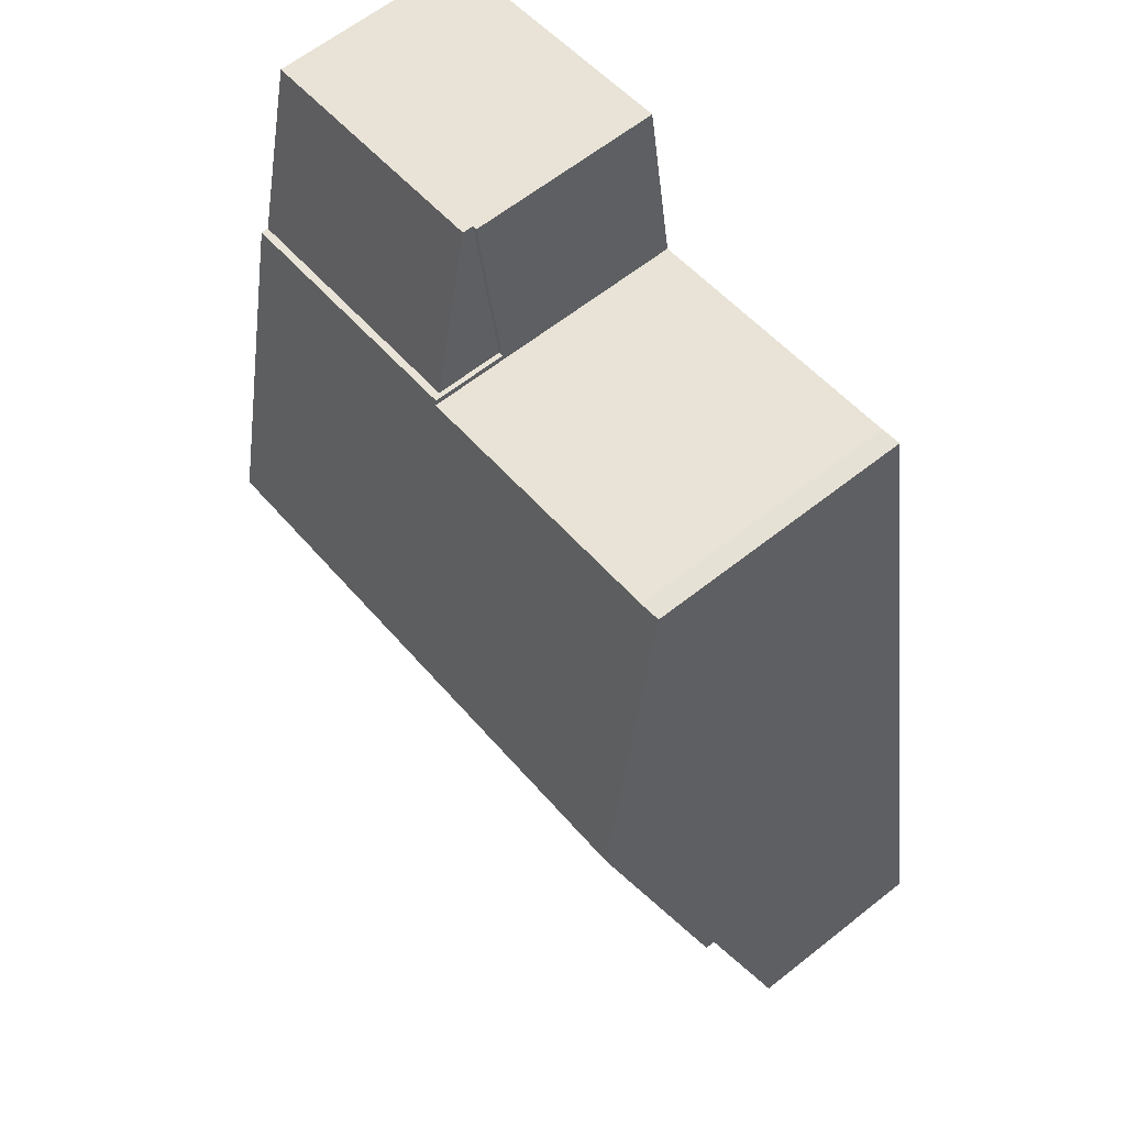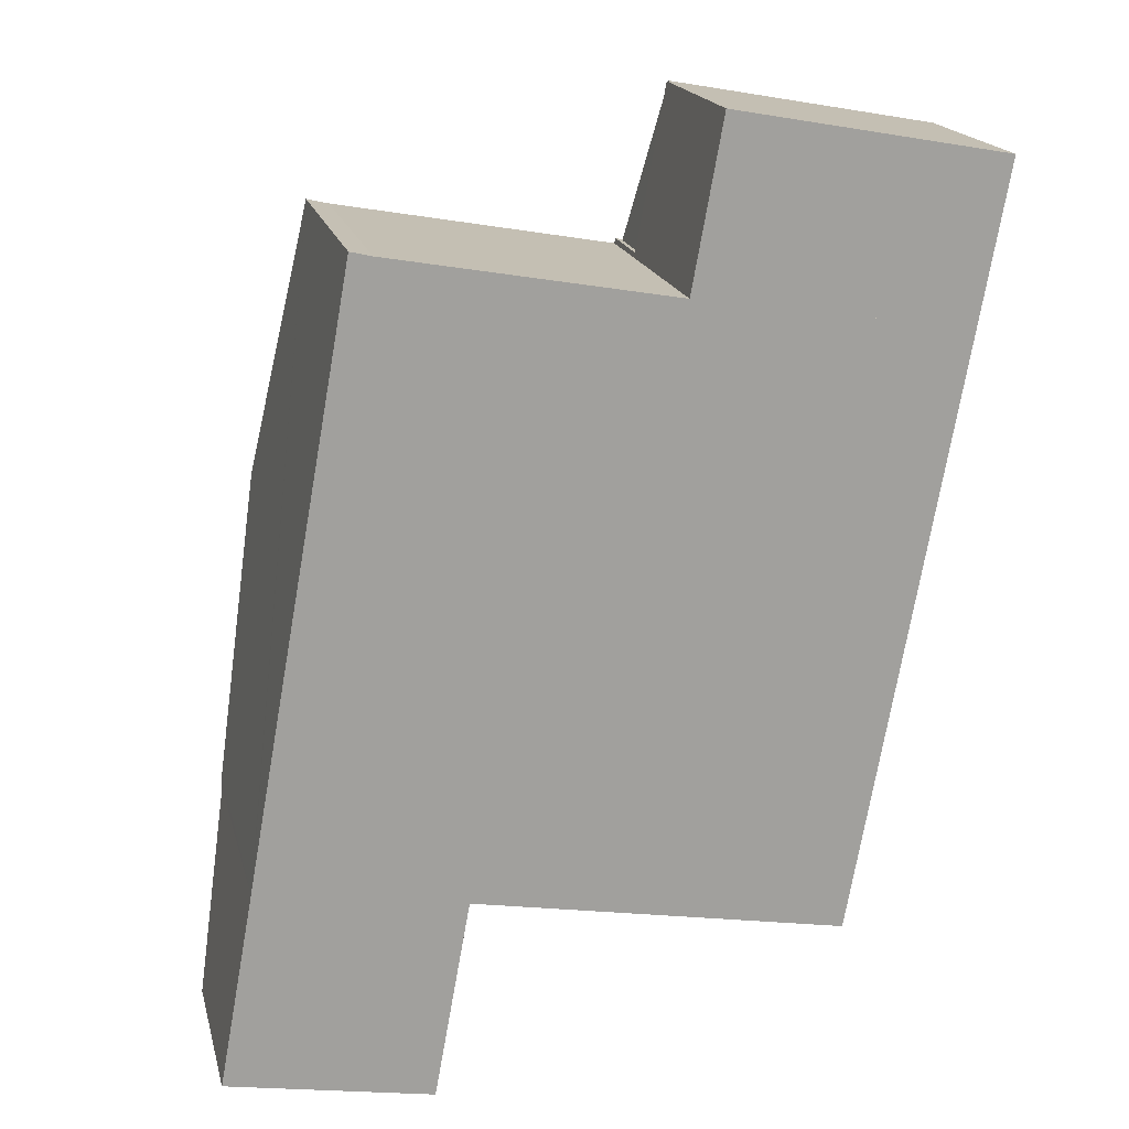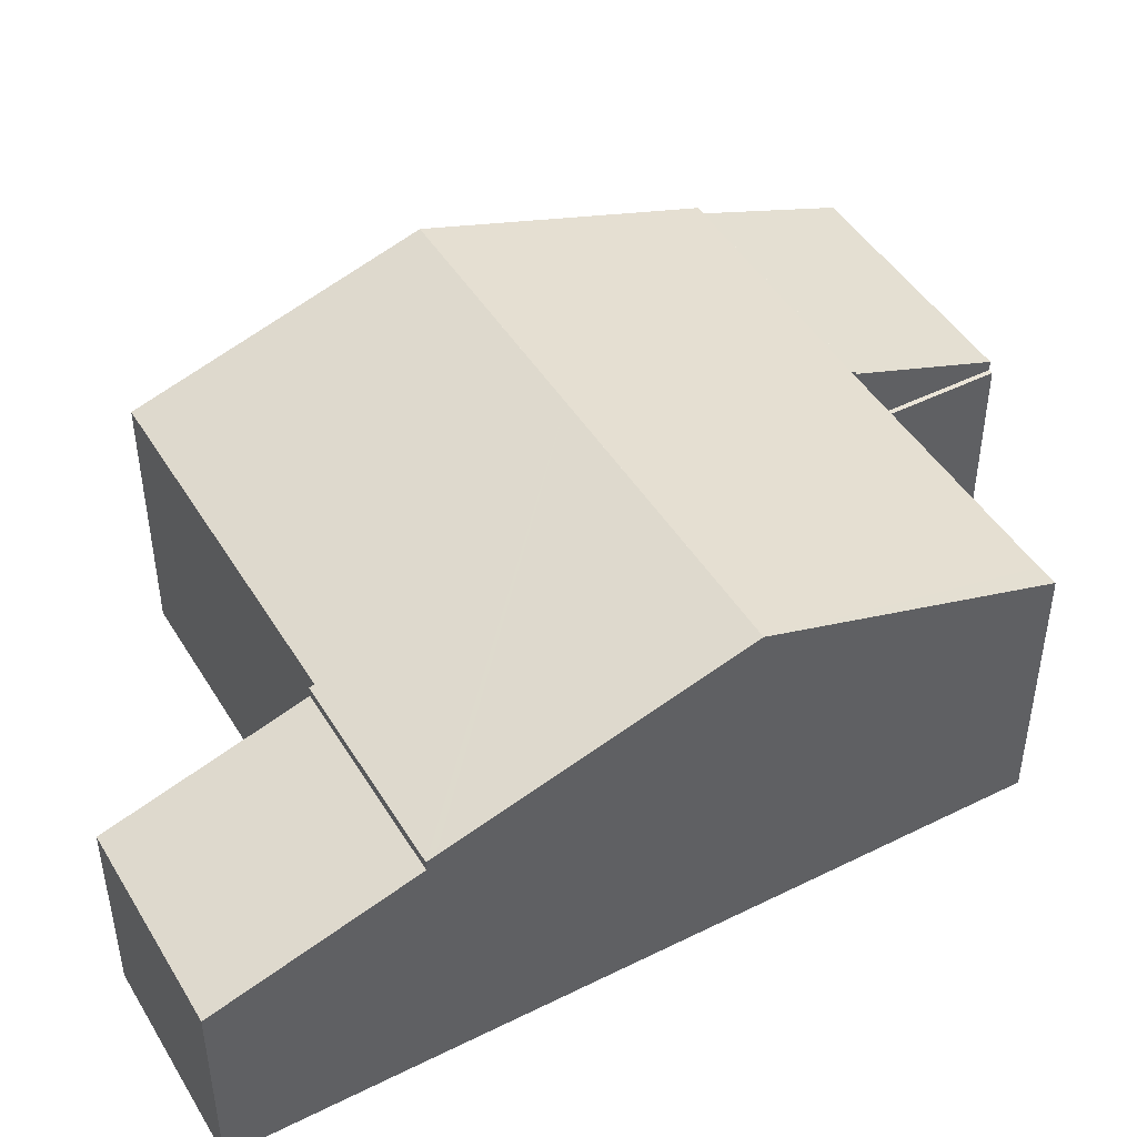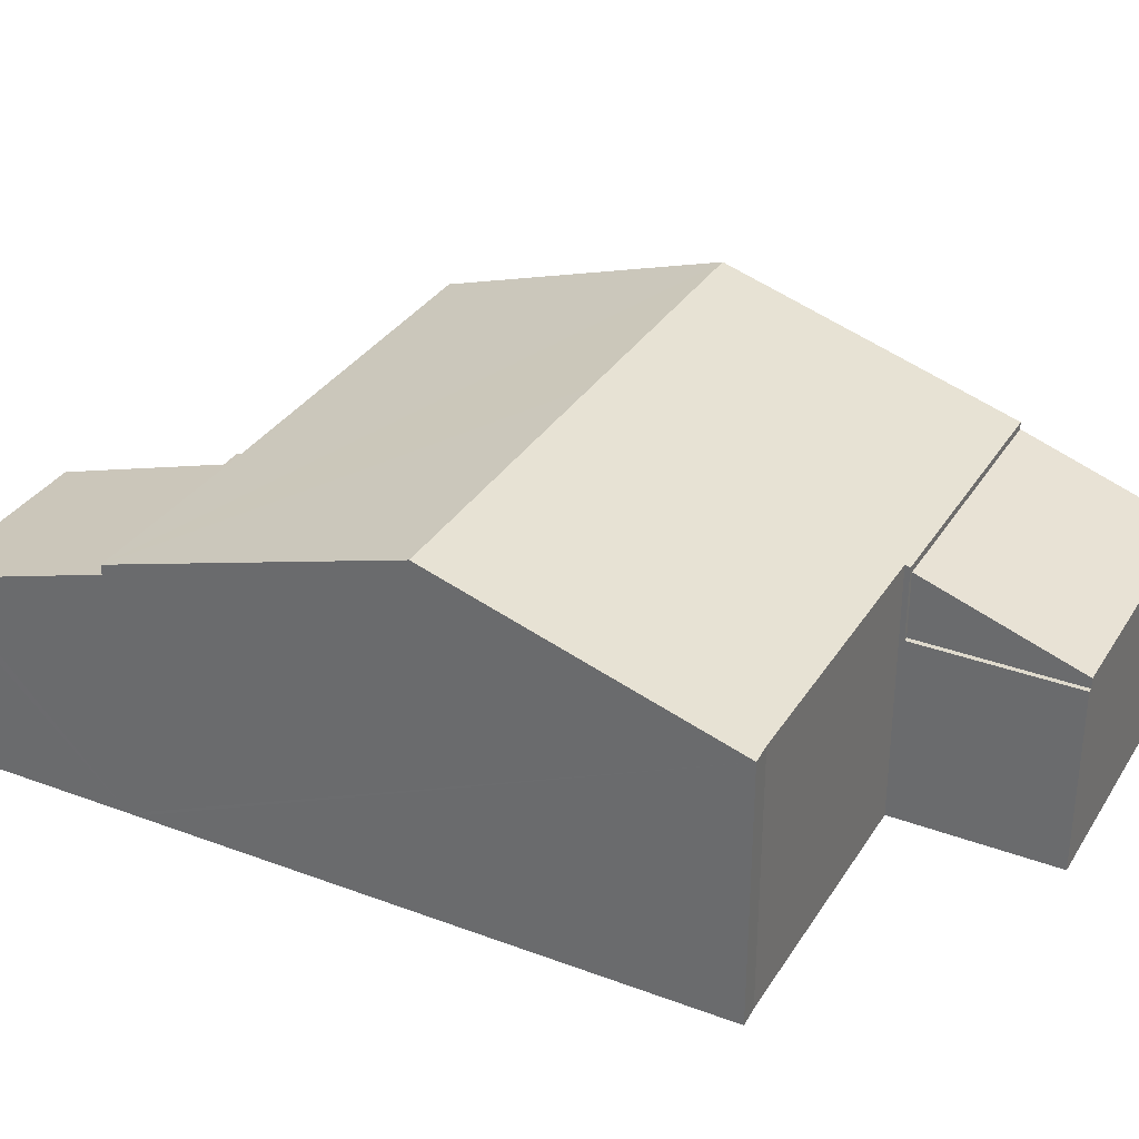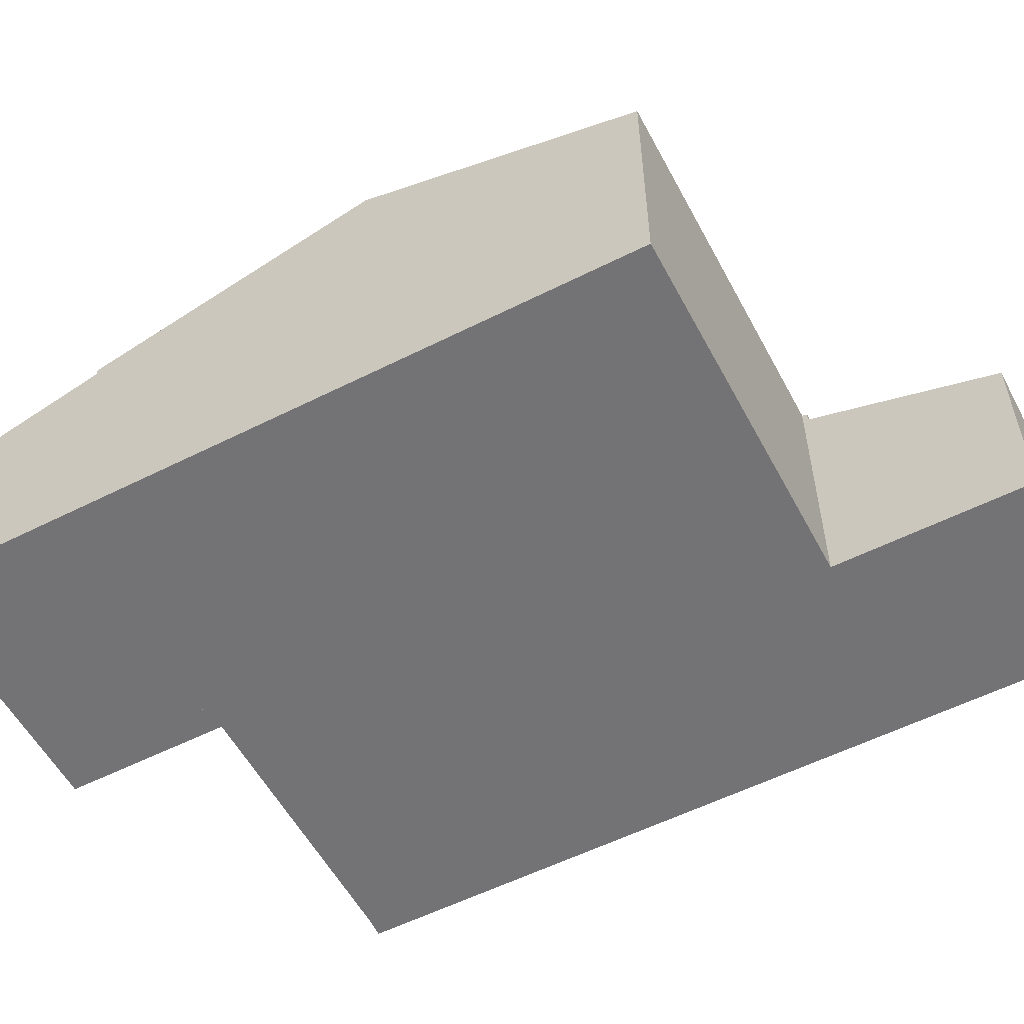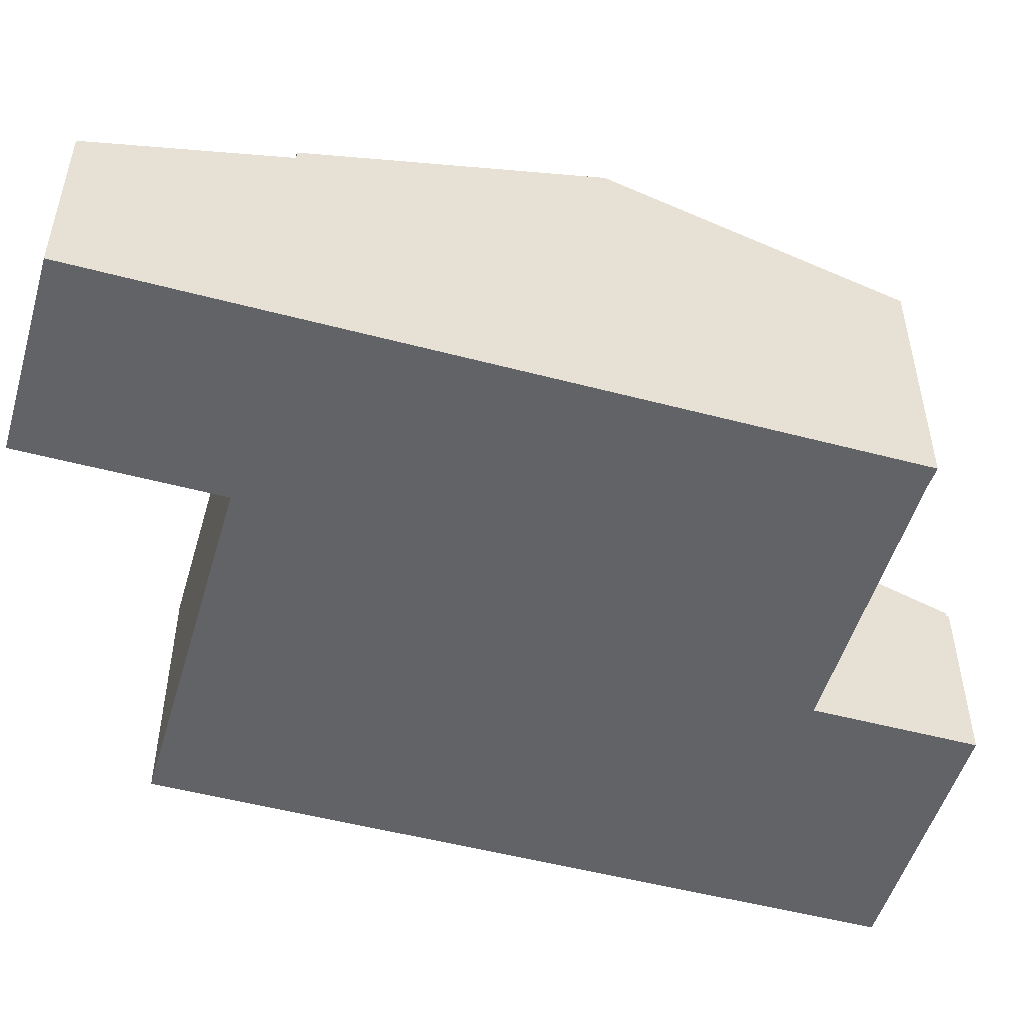
<metadata>
{"format":"obj","ext":"obj","renderer":"f3d","projection":"perspective","resolution":1024,"background":"white","views":[{"elev":62.8,"azim":-128.7,"up":"+Z"},{"elev":18.4,"azim":-13.5,"up":"+Z"},{"elev":45.9,"azim":-109.4,"up":"+Y"},{"elev":32.8,"azim":-52.4,"up":"+Y"},{"elev":-56.0,"azim":128.1,"up":"+Y"},{"elev":-51.0,"azim":-95.9,"up":"+Y"}]}
</metadata>
<code>
v  8.737 3.677 14.22
v  9.206 3.677 17.36
v  9.3 3.677 17.35
v  8.64 3.677 14.24
v  8.64 -8.719e-16 14.24
v  9.206 -1.063e-15 17.36
v  9.3 -1.062e-15 17.35
v  8.737 -8.709e-16 14.22
v  0 3.709 2.271e-16
v  3.984 3.787 -0.472
v  3.94 3.709 -0.714
v  4.02 3.852 -0.27
v  4.619 4.918 3.04
v  0.047 3.792 0.258
v  0.68 4.918 3.753
v  0.68 -2.298e-16 3.753
v  0.047 -1.58e-17 0.258
v  0 0 0
v  4.619 -1.861e-16 3.04
v  3.984 2.89e-17 -0.472
v  3.94 4.372e-17 -0.714
v  4.02 1.653e-17 -0.27
v  8.737 4.97 14.22
v  14.49 3.881 16.41
v  13.92 4.97 13.28
v  9.3 3.881 17.35
v  14.49 -1.005e-15 16.41
v  13.92 -8.133e-16 13.28
v  13.92 5.11 13.28
v  8.64 5.11 14.24
v  8.737 5.11 14.22
v  8.622 5.141 14.14
v  12.88 6.928 7.509
v  1.72 6.928 9.529
v  7.694 6.928 8.447
v  3.162 5.141 15.13
v  2.747 5.134 15.23
v  0.68 5.11 3.753
v  4.637 5.141 3.138
v  4.619 5.11 3.04
v  0.709 5.161 3.916
v  6.67 5.141 2.77
v  11.85 5.141 1.832
v  3.162 -9.265e-16 15.13
v  8.622 -8.659e-16 14.14
v  2.747 -9.326e-16 15.23
v  0.709 -2.398e-16 3.916
v  1.72 -5.835e-16 9.529
v  12.88 -4.598e-16 7.509
v  11.85 -1.122e-16 1.832
v  4.637 -1.921e-16 3.138
v  6.67 -1.696e-16 2.77
g defaultobject
f 1 2 3
f 2 1 4
f 5 2 4
f 2 5 6
f 6 3 2
f 3 6 7
f 7 1 3
f 1 7 8
f 8 4 1
f 4 8 5
f 8 6 5
f 6 8 7
f 9 10 11
f 10 9 12
f 12 9 13
f 13 9 14
f 13 14 15
f 14 16 15
f 16 14 9
f 16 9 17
f 17 9 18
f 16 13 15
f 13 16 19
f 19 12 13
f 12 19 10
f 10 19 11
f 11 19 20
f 11 20 21
f 20 19 22
f 21 9 11
f 9 21 18
f 17 19 16
f 19 17 18
f 19 18 22
f 22 18 21
f 22 21 20
f 23 24 25
f 24 23 26
f 7 24 26
f 24 7 27
f 24 28 25
f 28 24 27
f 28 23 25
f 23 28 8
f 8 26 23
f 26 8 7
f 8 27 7
f 27 8 28
f 29 30 31
f 30 29 32
f 32 29 33
f 32 33 34
f 34 33 35
f 36 34 37
f 34 36 32
f 38 39 40
f 39 38 33
f 33 38 35
f 35 38 41
f 35 41 34
f 42 33 43
f 33 42 39
f 44 32 36
f 32 44 45
f 5 31 30
f 31 5 29
f 29 5 28
f 28 5 8
f 37 44 36
f 44 37 46
f 45 30 32
f 30 45 5
f 16 41 38
f 41 16 34
f 34 16 37
f 37 16 47
f 37 47 48
f 37 48 46
f 28 33 29
f 33 28 43
f 43 28 49
f 43 49 50
f 51 40 39
f 40 51 19
f 50 42 43
f 42 50 52
f 42 52 39
f 39 52 51
f 19 38 40
f 38 19 16
f 19 47 16
f 47 19 48
f 48 19 51
f 48 51 52
f 48 52 50
f 48 50 49
f 48 49 46
f 46 49 44
f 44 49 45
f 45 49 28
f 45 28 5
f 5 28 8

</code>
